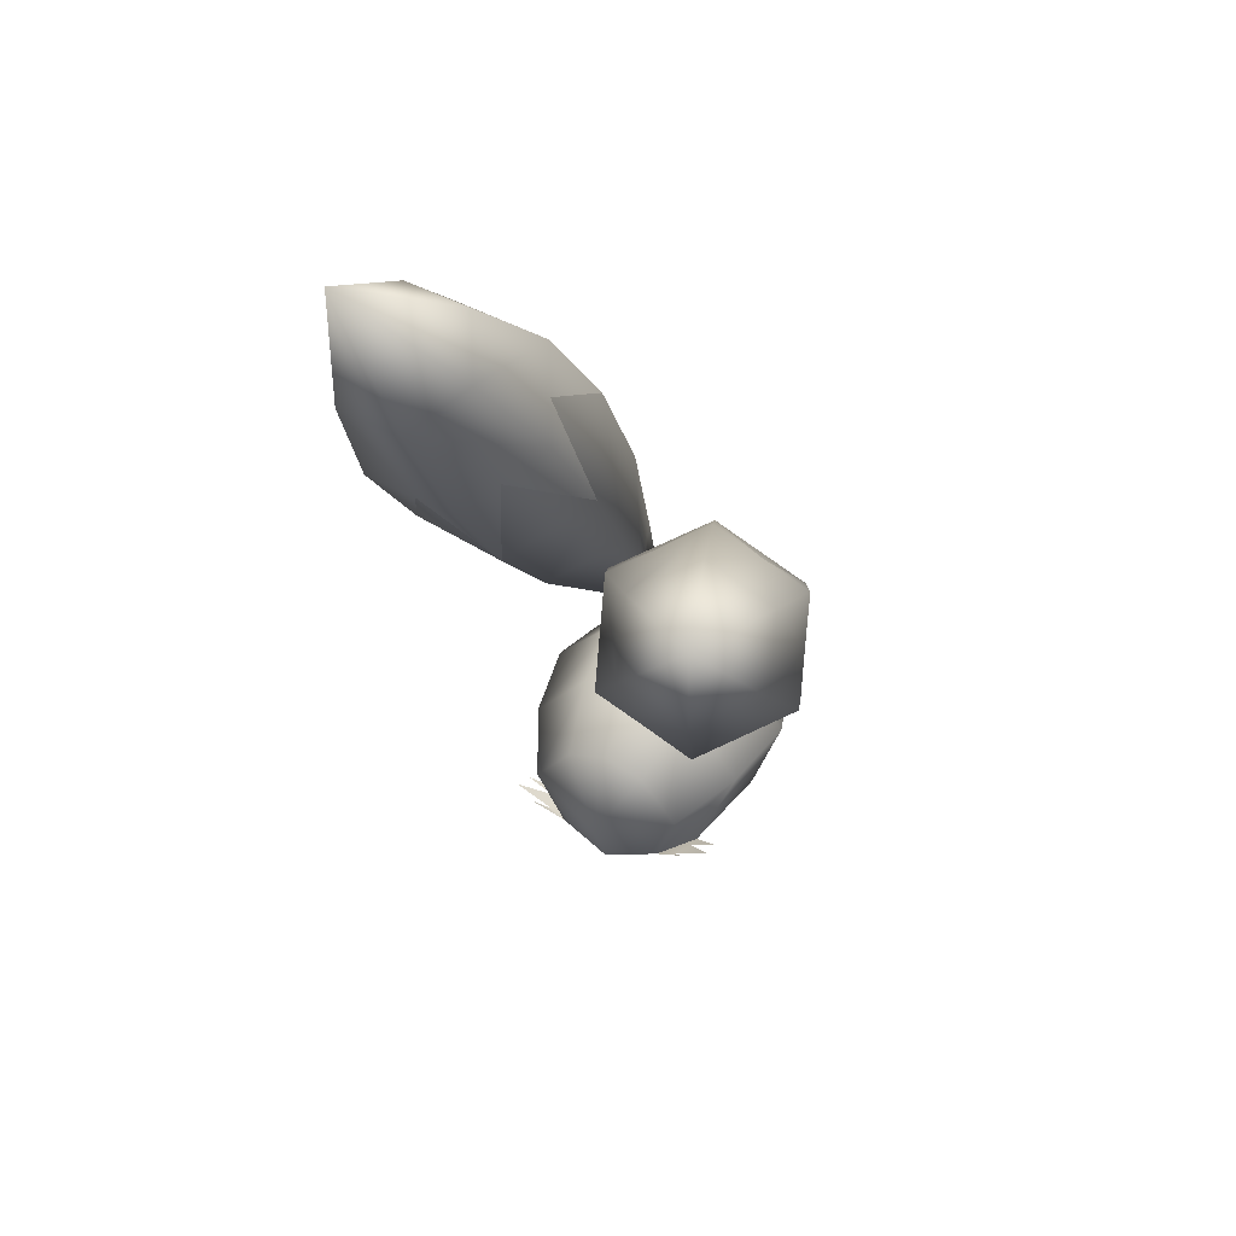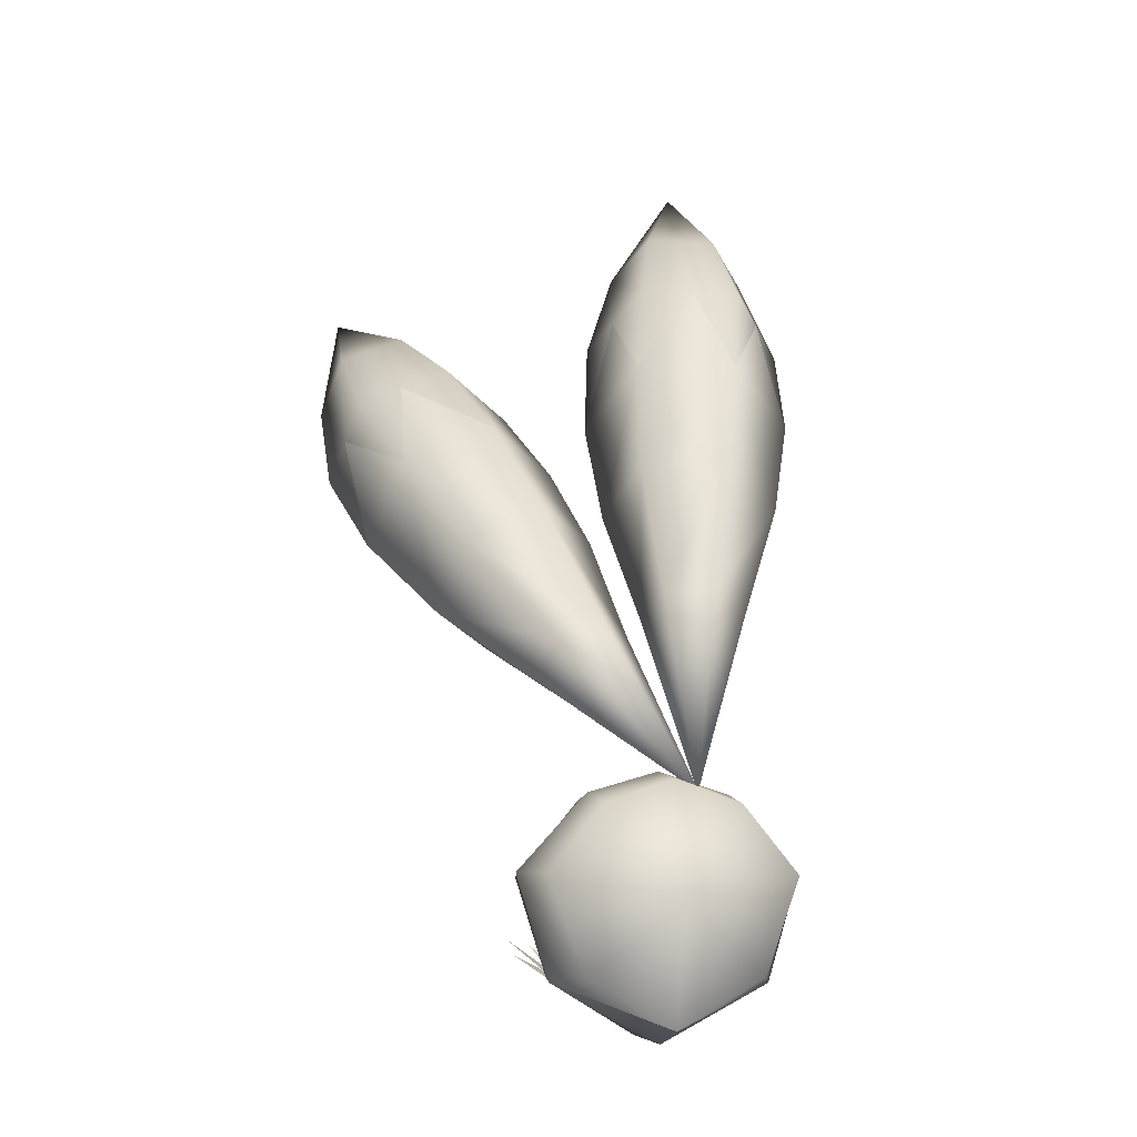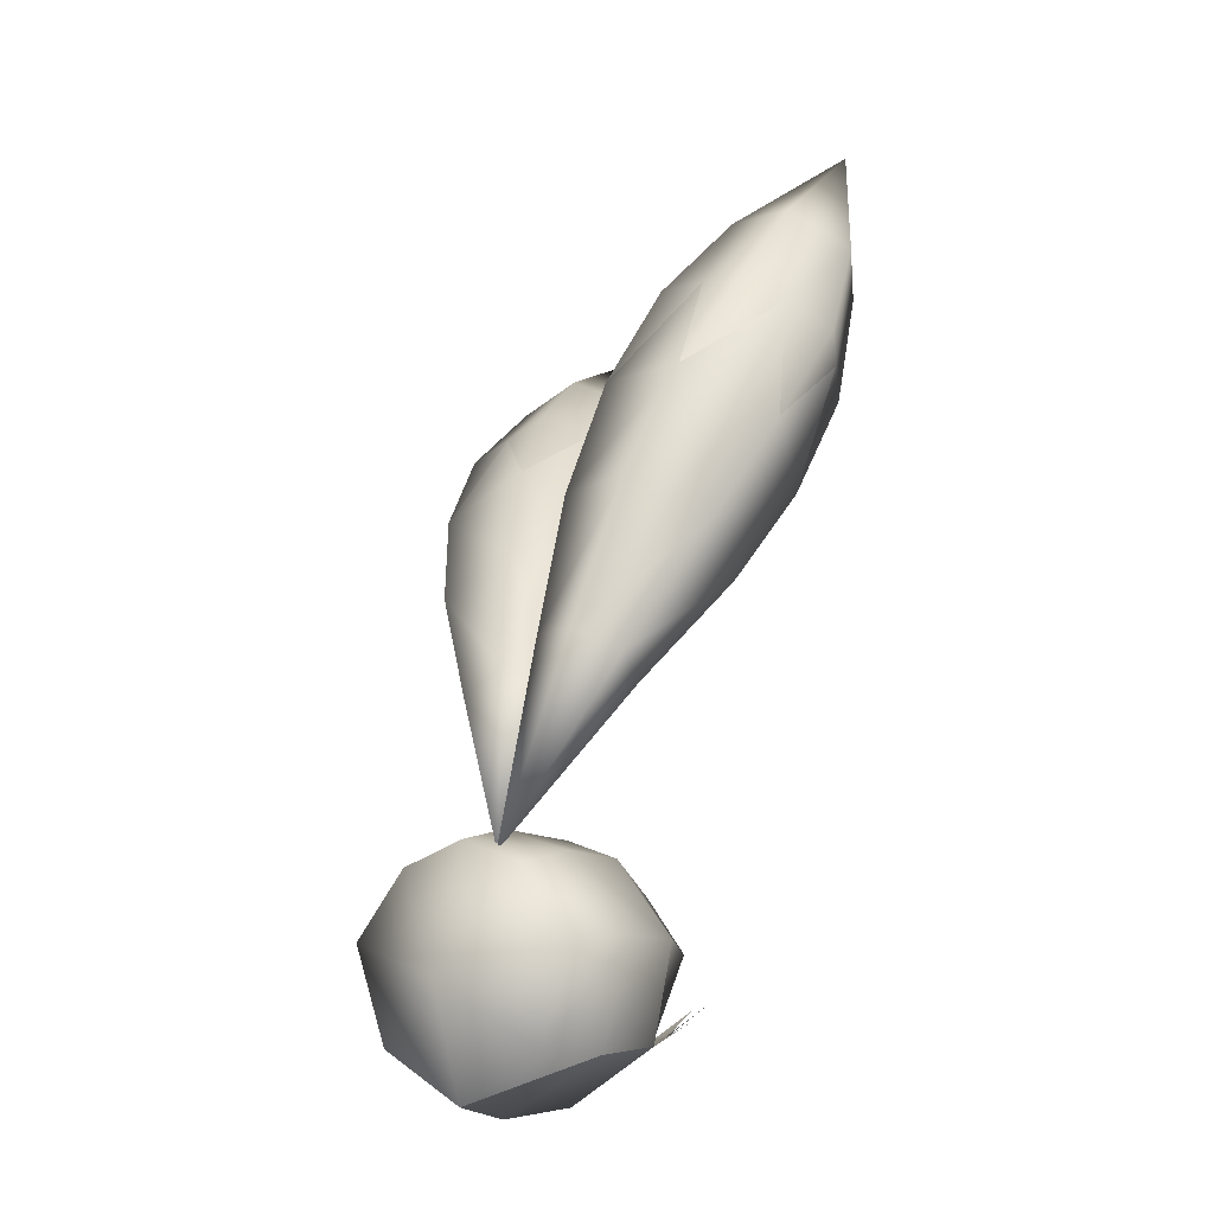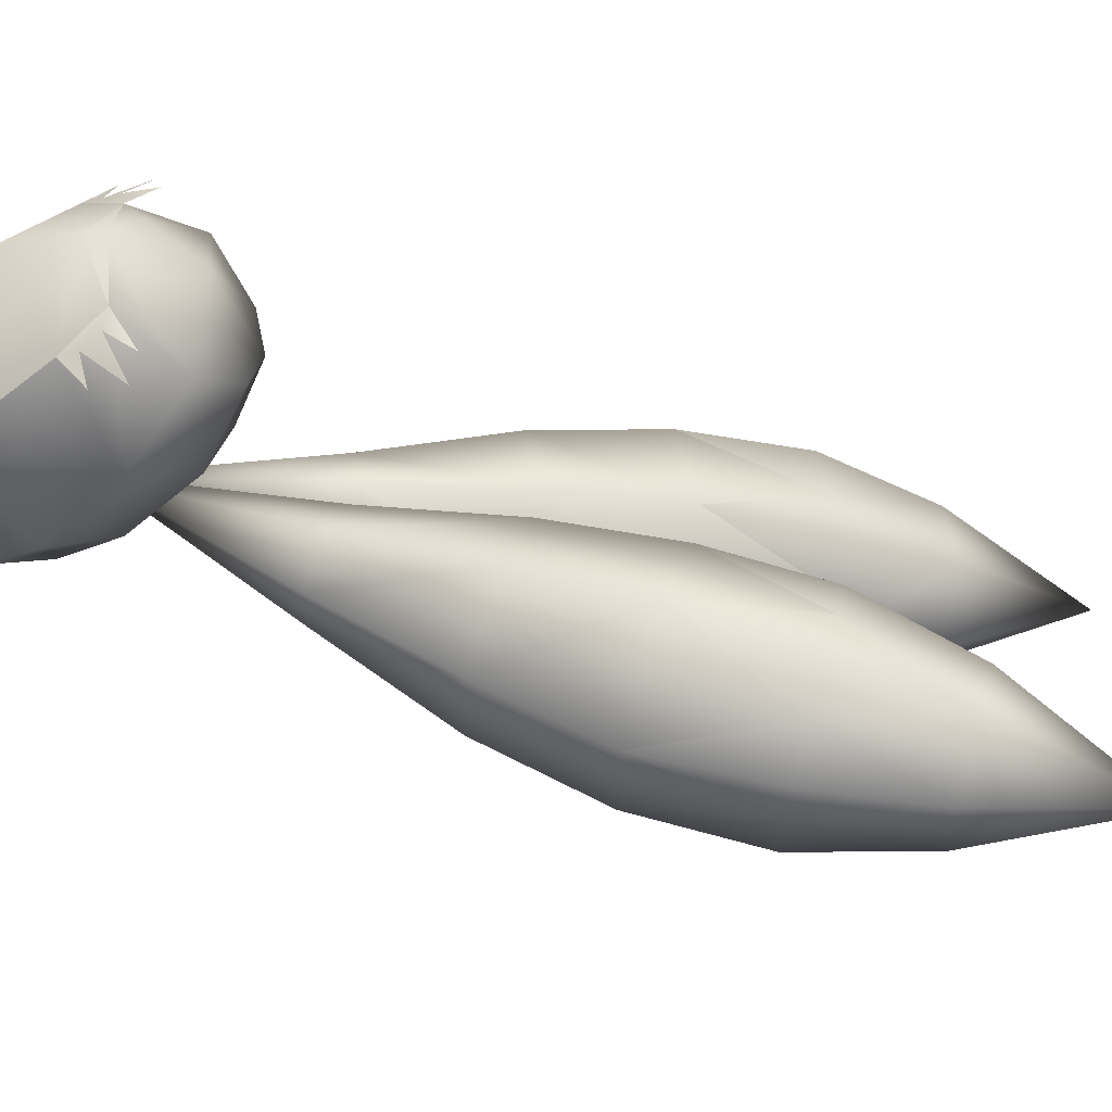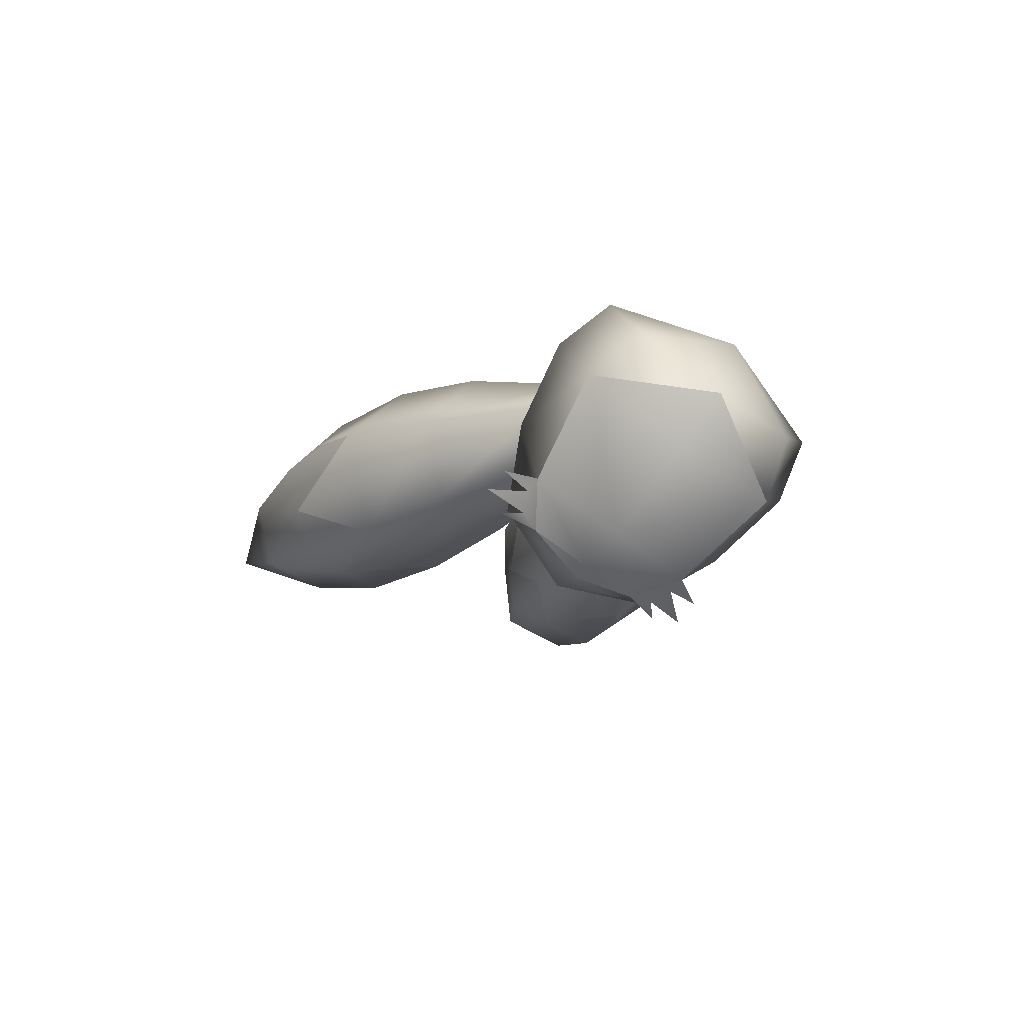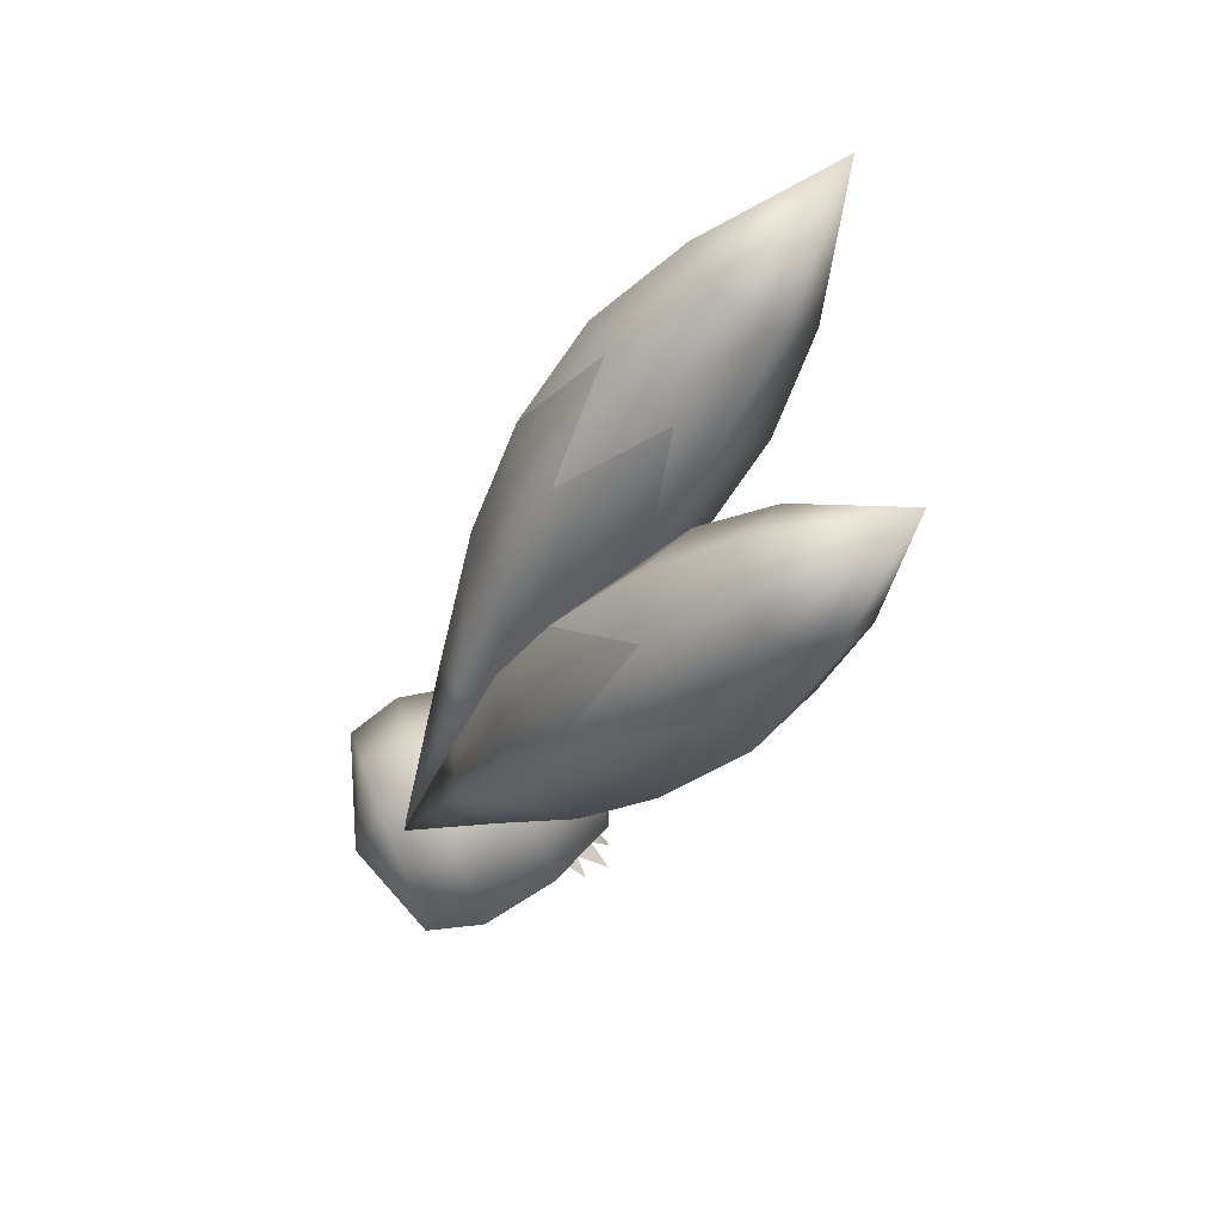
<metadata>
{"format":"obj","ext":"obj","renderer":"f3d","projection":"perspective","resolution":1024,"background":"white","views":[{"elev":45.2,"azim":115.5,"up":"+Y"},{"elev":-10.6,"azim":-102.3,"up":"+Y"},{"elev":-9.4,"azim":-55.2,"up":"+Y"},{"elev":-43.9,"azim":40.6,"up":"+Z"},{"elev":-79.2,"azim":-125.5,"up":"+Y"},{"elev":71.4,"azim":-21.8,"up":"+Y"}]}
</metadata>
<code>
v 5.4 11.74 -1.253
v 8.291 12.7 -2.427
v 7.391 13.69 -2.125
v 6.736 12.71 -6.613
v 7.622 11.74 -6.896
v 5.371 9.623 -6.122
v 5.874 14.06 -5.223
v 3.716 12.58 -3.143
v 5.822 14.56 -3.974
v 8.402 11.3 -5.995
v 8.448 15.43 -6.537
v 8.374 16.11 -4.878
v 12.21 17.51 -6.232
v 9.455 15.52 -3.59
v 10.68 14.18 -3.988
v 9.642 14.12 -6.951
v 10.75 13.51 -5.647
v 9.138 11.39 -3.751
v 9.198 10.85 -5.077
v 9.098 11.81 -2.698
v 7.189 8.716 -4.071
v 7.093 9.88 -1.759
v 5.921 13.61 -6.353
v 3.71 11.53 -5.445
v 6.664 14.1 -2.981
v 6.785 14.7 0.6862
v 4.457 12.76 -0.5184
v 5.902 15.37 -0.1256
v 5.173 15.25 4.982
v 4.301 15.9 4.197
v 3.222 12.82 4.632
v 2.307 14.02 0.3896
v 3.679 16.53 2.27
v 3.878 16.56 0.9373
v 6.177 14.66 4.472
v 6.013 18.71 1.662
v 5.753 18.67 3.435
v 9.296 21.09 3.088
v 8.609 16.99 2
v 7.41 17.89 0.914
v 6.922 17.79 4.524
v 8.349 16.96 3.773
v 7.405 14.08 2.535
v 7.198 14.05 3.953
v 7.578 14.1 1.414
v 5.499 11.48 3.716
v 6.029 11.5 1.188
v 3.499 16.51 3.476
v 1.728 14.02 2.846
v 4.965 15.92 0.3665
v 2.08 5.929 -2.182
v 1.242 8.98 -6.514
v 1.527 9.084 -1.971
v 1.786 5.924 -6.596
v 2.163 4.657 -4.365
v -1.253 6.495 -2.414
v -0.9401 5.173 -4.148
v -1.411 5.094 -4.124
v 1.009 5.546 -2.432
v -2.178 2.667 0.6694
v 0.1805 6.479 -2.14
v 1.872 5.211 -1.564
v 1.12 6.732 -0.2022
v 0.2376 7.064 -1.037
v 1.929 5.796 -0.4602
v 1.91 9.187 -4.117
v 3.362 7.572 -4.579
v 1.96 10.15 -2.159
v 4.81 6.917 -3.064
v 3.384 9.527 -0.6321
v 4.799 7.853 -1.117
v 3.716 12.58 -3.143
v 5.371 9.623 -6.122
v 3.71 11.53 -5.445
v 5.4 11.74 -1.253
v 6.664 14.1 -2.981
v 7.189 8.716 -4.071
v 9.138 11.39 -3.751
v 7.093 9.88 -1.759
v 8.402 11.3 -5.995
v 6.736 12.71 -6.613
v 5.874 14.06 -5.223
v 8.291 12.7 -2.427
v -2.174 2.66 0.6402
v 0.002086 7.151 2.473
v -0.7145 7.677 1.551
v 1.075 6.56 2.142
v -0.3517 7.634 0.3552
v 0.731 7.066 0.05418
v 1.438 6.516 0.9459
v 1.587 10.24 3.811
v 0.3711 11.22 2.22
v 1.015 11.11 0.1373
v 3.448 9.139 3.237
v 2.832 10.05 -0.4165
v 4.035 9.05 1.109
v 2.307 14.02 0.3896
v 3.222 12.82 4.632
v 1.728 14.02 2.846
v 4.457 12.76 -0.5184
v 4.965 15.92 0.3665
v 5.499 11.48 3.716
v 6.029 11.5 1.188
v 7.405 14.08 2.535
v 6.177 14.66 4.472
v 4.301 15.9 4.197
v 3.679 16.53 2.27
v 6.785 14.7 0.6862
v -3.301 3.564 -2.693
v -2.933 3.627 -2.192
v -3.476 2.81 -2.356
v 2.656 -2.062 0
v 2.765 -1.329 1.409
v 1.69 -1.484 2.123
v 1.497 -2.851 1e-06
v -1.024 -1.633 2.613
v -2.538 -2.729 1e-06
v -1.022 -3.032 1e-06
v 2.099 -1.314 2.109
v 2.594 -1.274 1.889
v 2.723 -0.592 2.857
v 2.765 -1.329 1.409
v 3 -0.7081 2.271
v 2.066 -0.9777 2.816
v 1.69 -1.484 2.123
v 1.69 -1.484 -2.123
v -1.024 -1.633 -2.613
v 2.594 -1.274 -1.889
v 2.099 -1.314 -2.109
v 2.723 -0.592 -2.857
v 3 -0.7081 -2.271
v 2.765 -1.329 -1.409
v 2.066 -0.9777 -2.816
v 1.69 -1.484 -2.123
v 2.765 -1.329 -1.409
v -3.54 -0.007669 -0
v -2.538 -2.729 1e-06
v -2.539 -1.527 2.099
v 3.795 -0.000252 0
v 3.056 1.852 1.051
v 3.057 0.5535 2.037
v -2.542 0.7721 2.936
v -2.543 2.379 1.62
v 3.059 -1.07 1.005
v 1.143 2.649 1.51
v -1.024 -1.633 2.613
v -1.028 2.723 1.713
v -1.029 3.246 -1e-06
v -2.544 2.94 -0
v -1.026 0.8697 3.381
v 1.69 -1.484 2.123
v 2.765 -1.329 1.409
v 1.145 0.8374 2.977
v 3.06 -1.794 0
v 1.328 3.13 -1e-06
v 3.056 2.209 -1e-06
v -2.539 -1.527 -2.099
v 3.056 1.852 -1.051
v 3.057 0.5535 -2.037
v -2.543 2.379 -1.62
v -2.542 0.7721 -2.936
v 3.059 -1.07 -1.005
v 1.143 2.649 -1.51
v 1.145 0.8374 -2.977
v -1.028 2.723 -1.713
v -1.026 0.8697 -3.381
v -1.024 -1.633 -2.613
v 2.765 -1.329 -1.409
v 1.69 -1.484 -2.123
v 3.06 -1.794 0
v 2.656 -2.062 0
v 2.765 -1.329 -1.409
v 2.765 -1.329 1.409
f 1 2 3
f 4 5 6
f 7 8 9
f 10 6 5
f 11 12 13
f 14 15 13
f 16 11 13
f 15 17 13
f 12 14 13
f 17 16 13
f 7 12 11
f 4 11 16
f 14 12 9
f 17 18 19
f 10 16 17
f 15 18 17
f 20 18 15
f 19 18 21
f 20 22 18
f 15 2 20
f 19 21 10
f 19 10 17
f 5 16 10
f 5 4 16
f 23 11 4
f 23 4 24
f 23 24 7
f 23 7 11
f 9 12 7
f 3 25 1
f 9 8 25
f 20 2 22
f 3 14 25
f 25 14 9
f 14 3 15
f 3 2 15
f 26 27 28
f 29 30 31
f 32 33 34
f 31 35 29
f 36 37 38
f 39 40 38
f 37 41 38
f 42 39 38
f 40 36 38
f 41 42 38
f 36 33 37
f 37 30 41
f 36 40 34
f 43 42 44
f 41 35 42
f 43 39 42
f 43 45 39
f 43 44 46
f 47 45 43
f 26 39 45
f 46 44 35
f 35 44 42
f 41 29 35
f 30 29 41
f 37 48 30
f 30 48 49
f 49 48 33
f 33 48 37
f 36 34 33
f 50 28 27
f 32 34 50
f 26 45 47
f 40 28 50
f 40 50 34
f 28 40 39
f 26 28 39
f 112 113 114
f 115 114 116
f 117 118 116
f 119 120 121
f 122 123 120
f 119 124 125
f 125 122 119
f 112 115 126
f 115 118 127
f 118 117 127
f 128 129 130
f 131 132 128
f 133 129 134
f 132 129 128
f 115 112 114
f 118 115 116
f 120 119 122
f 135 112 126
f 126 115 127
f 134 129 132
f 59 60 61
f 59 62 60
f 63 64 60
f 61 60 64
f 65 60 62
f 63 60 65
f 66 67 61
f 68 66 64
f 62 59 69
f 63 70 68
f 63 65 70
f 65 62 71
f 68 70 72
f 73 67 74
f 70 71 75
f 76 72 75
f 66 68 74
f 69 67 77
f 78 79 77
f 71 69 79
f 77 73 80
f 74 81 73
f 74 72 82
f 79 83 75
f 59 61 67
f 61 64 66
f 67 69 59
f 71 70 65
f 69 71 62
f 75 72 70
f 66 74 67
f 79 75 71
f 72 74 68
f 73 77 67
f 77 79 69
f 64 63 68
f 84 85 86
f 87 85 84
f 88 89 84
f 84 86 88
f 84 90 87
f 84 89 90
f 91 92 86
f 92 93 88
f 85 87 94
f 95 89 93
f 90 89 95
f 87 90 96
f 95 93 97
f 91 98 99
f 96 95 100
f 97 101 100
f 93 92 99
f 91 94 102
f 103 104 102
f 94 96 103
f 98 102 105
f 106 99 98
f 97 99 107
f 108 103 100
f 86 85 91
f 88 86 92
f 94 91 85
f 95 96 90
f 96 94 87
f 97 100 95
f 99 92 91
f 100 103 96
f 99 97 93
f 102 98 91
f 103 102 94
f 89 88 93
f 136 137 138
f 139 140 141
f 142 143 136
f 141 144 139
f 136 138 142
f 140 145 141
f 137 146 138
f 147 148 149
f 150 142 138
f 151 152 153
f 139 144 154
f 145 155 147
f 151 153 146
f 156 155 145
f 142 150 147
f 150 153 147
f 139 156 140
f 143 149 136
f 154 144 152
f 152 141 153
f 152 144 141
f 137 136 157
f 158 139 159
f 160 161 136
f 162 159 139
f 157 136 161
f 163 159 164
f 165 160 149
f 166 167 157
f 168 169 164
f 162 139 154
f 155 165 148
f 164 167 166
f 156 158 163
f 161 160 165
f 164 165 163
f 156 139 158
f 149 160 136
f 170 171 172
f 159 168 164
f 162 168 159
f 153 141 145
f 143 147 149
f 146 150 138
f 148 147 155
f 150 146 153
f 140 156 145
f 143 142 147
f 145 147 153
f 171 170 173
f 158 159 163
f 148 165 149
f 161 166 157
f 163 165 155
f 169 167 164
f 155 156 163
f 166 161 165
f 166 165 164
f 162 154 168
f 167 137 157

</code>
